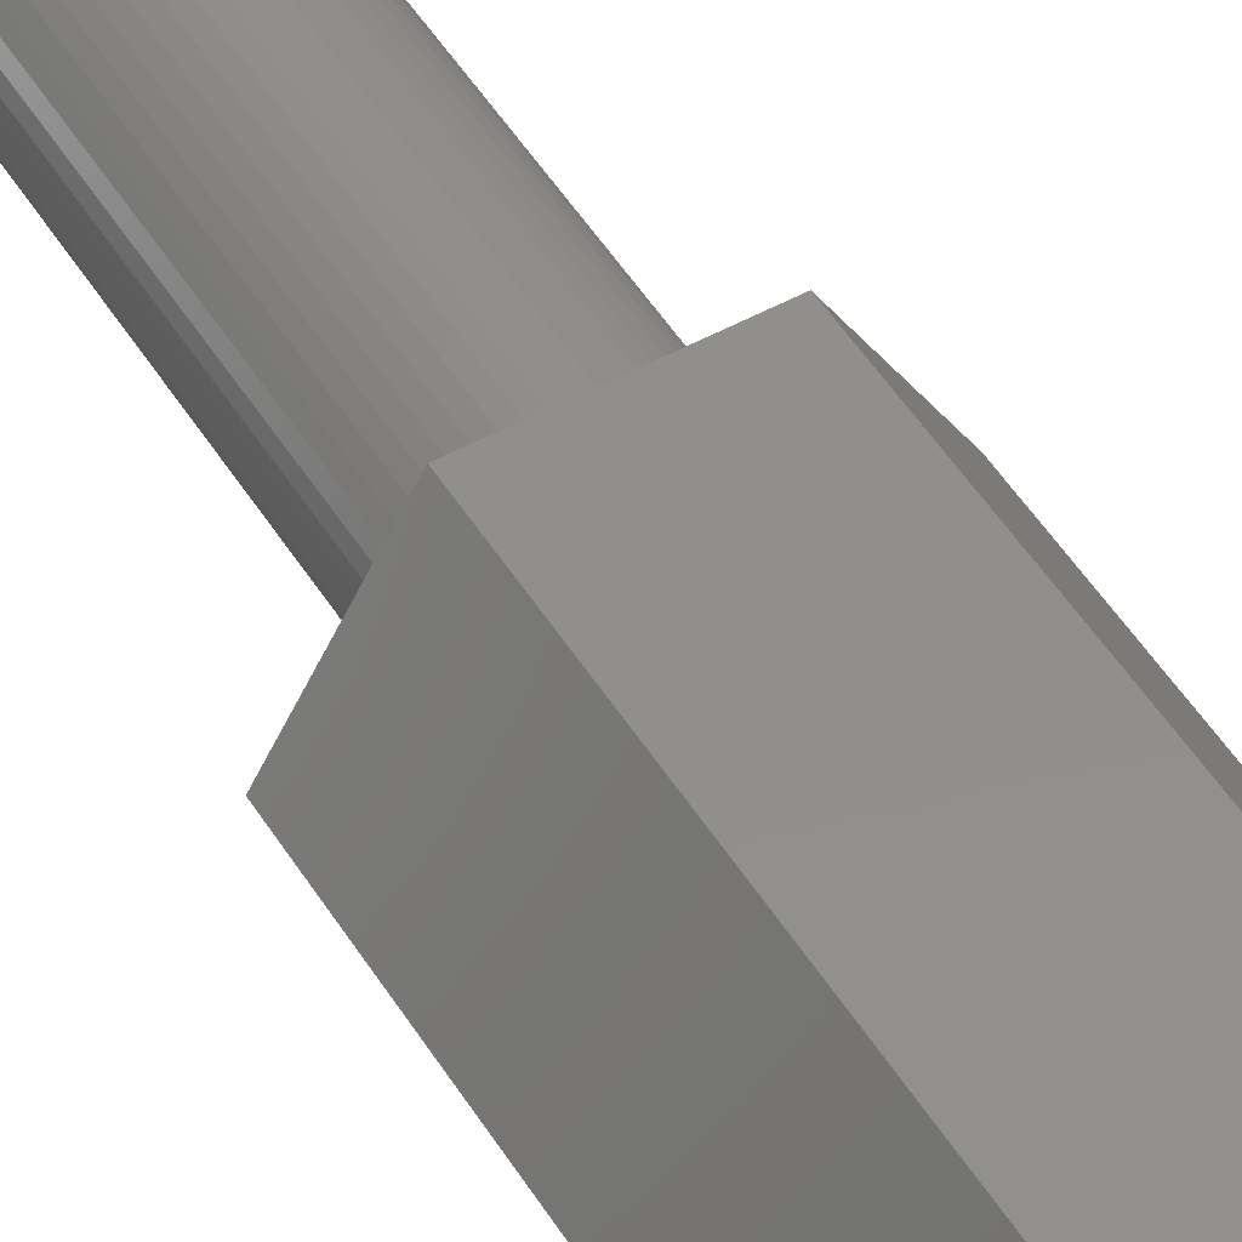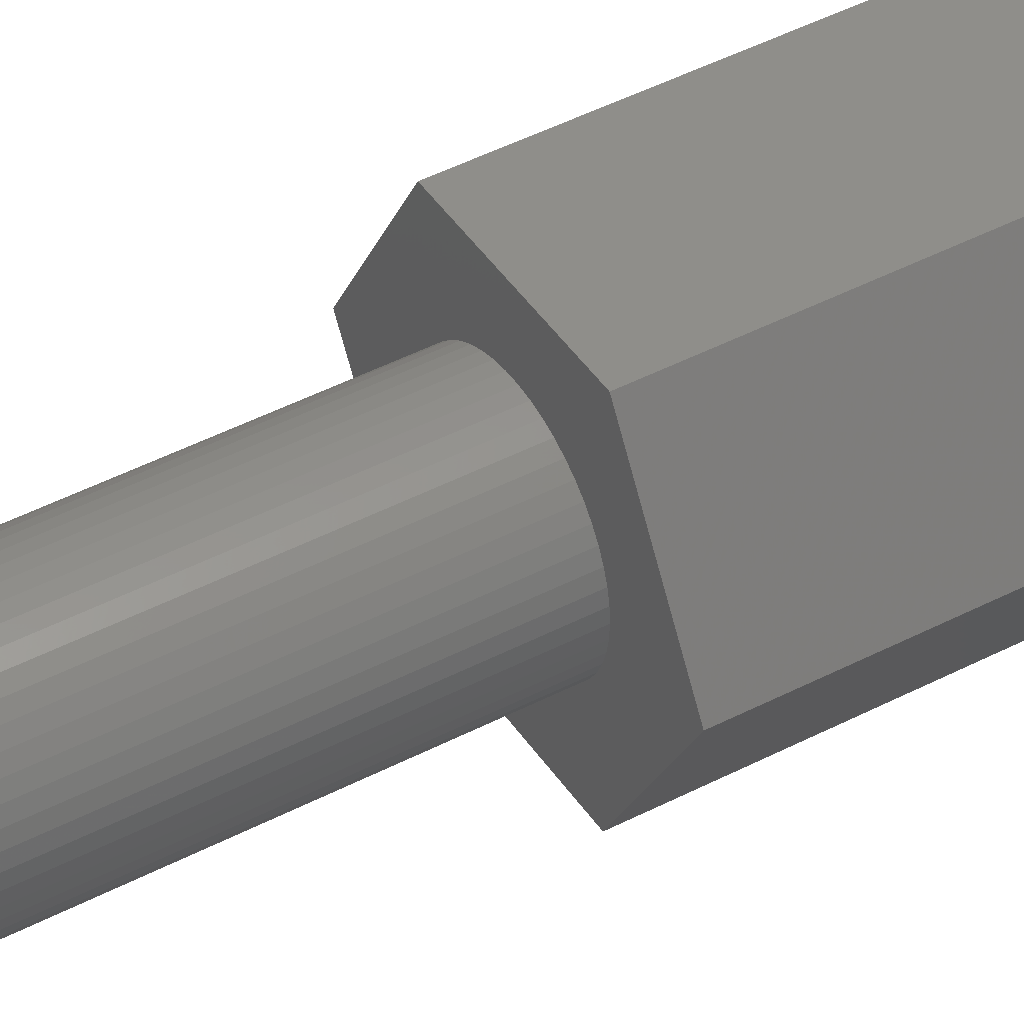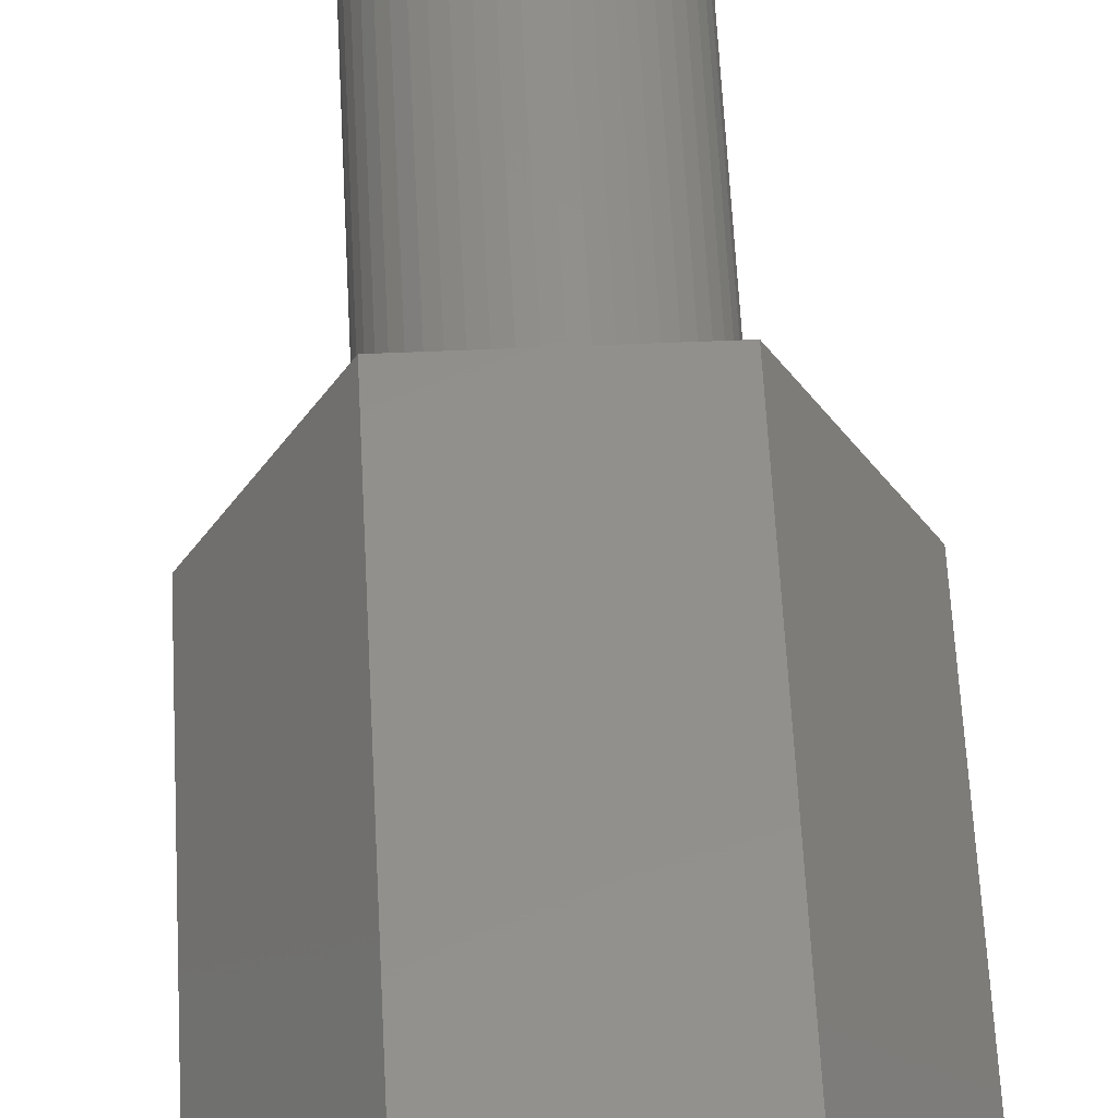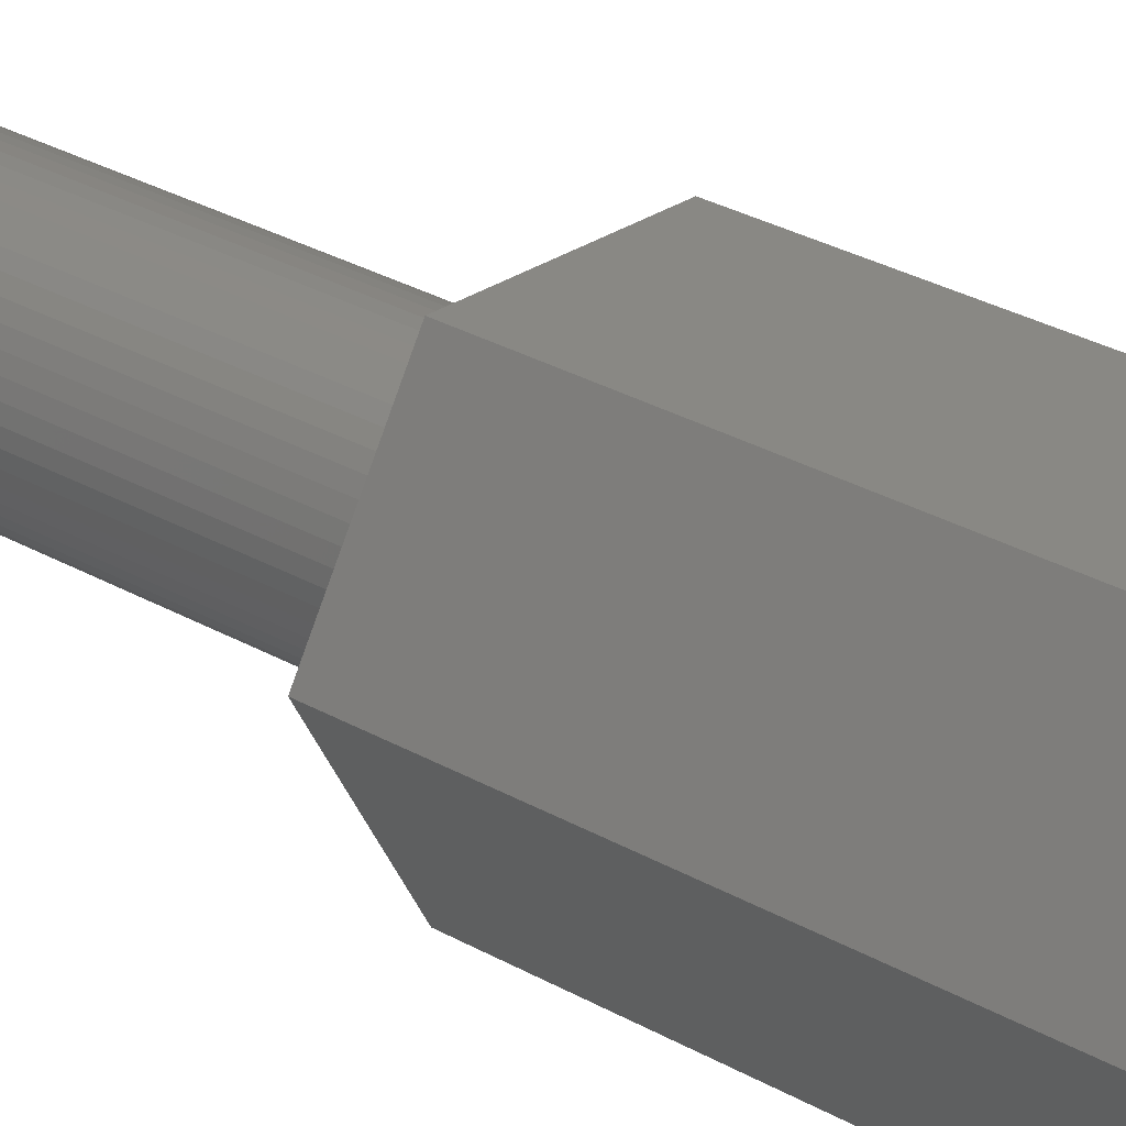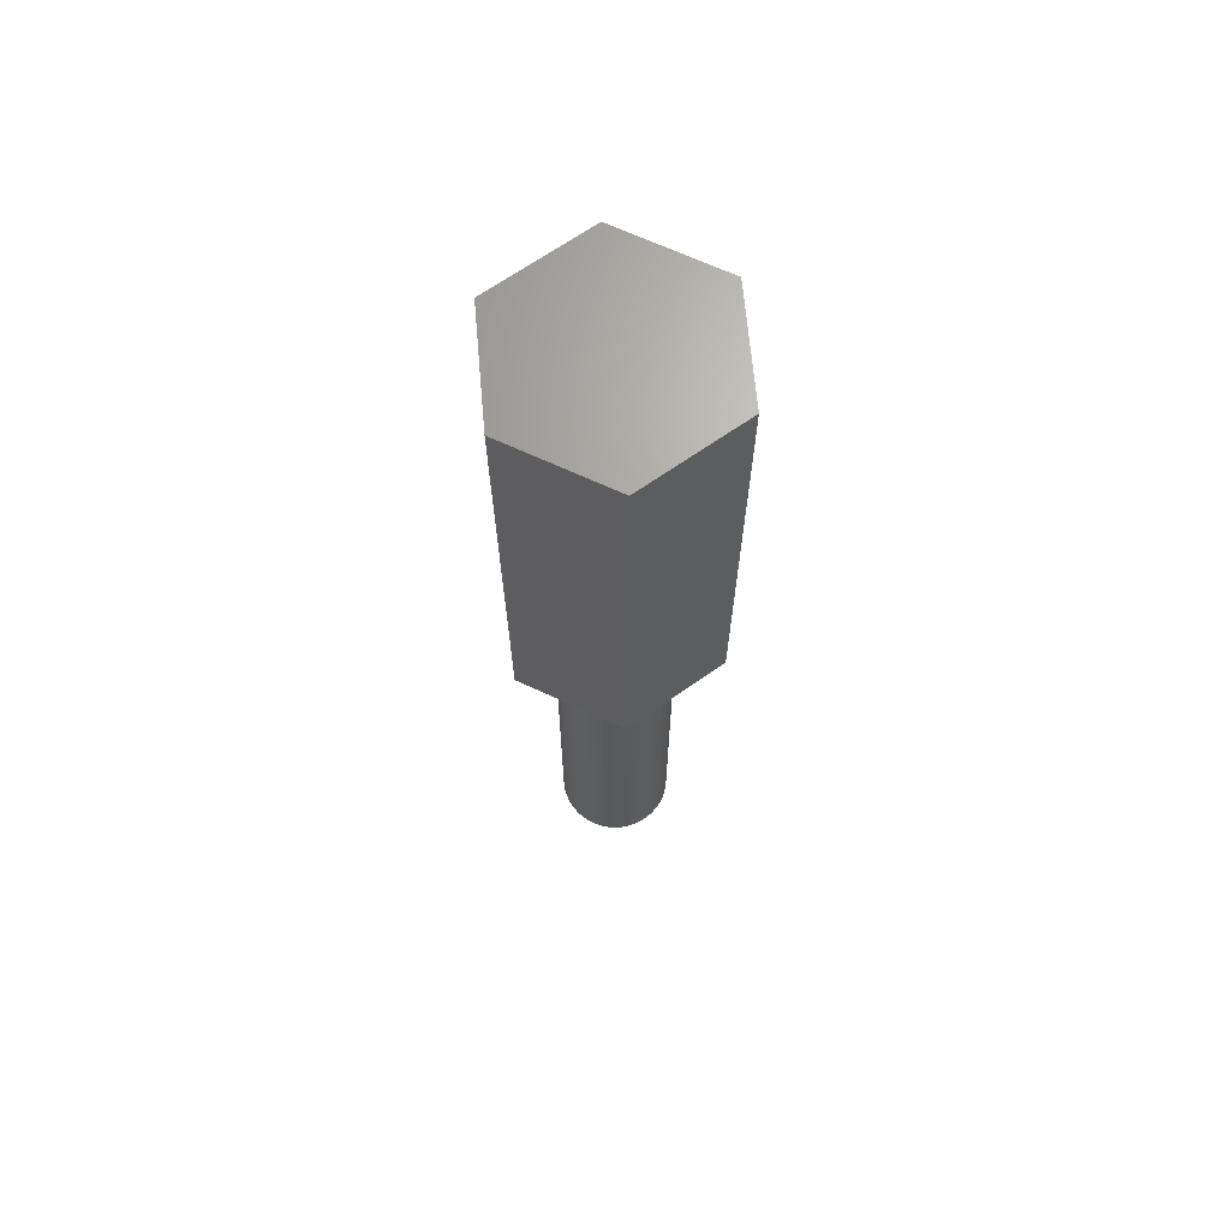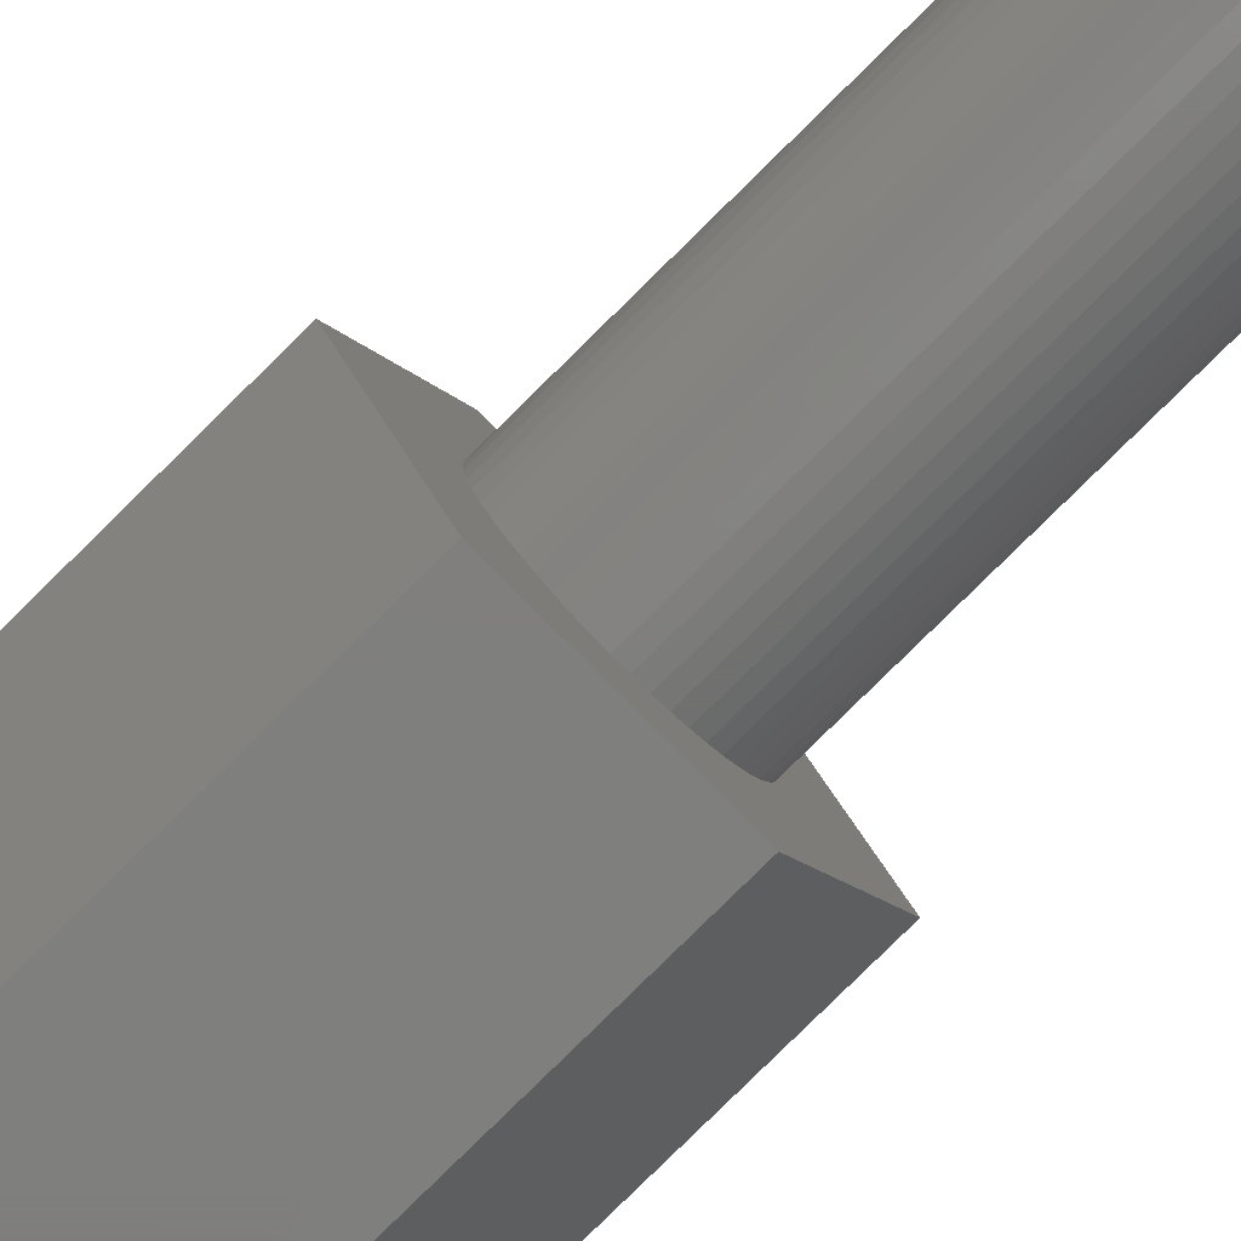
<metadata>
{"format":"stl","ext":"stl","renderer":"f3d","projection":"perspective","resolution":1024,"background":"white","views":[{"elev":50.7,"azim":-31.0,"up":"+Y"},{"elev":44.3,"azim":-121.5,"up":"+Y"},{"elev":52.5,"azim":-2.7,"up":"+Y"},{"elev":26.7,"azim":-47.2,"up":"+Y"},{"elev":67.5,"azim":-35.1,"up":"+Z"},{"elev":-79.0,"azim":134.7,"up":"+Y"}]}
</metadata>
<code>
# stl→obj: 112 verts, 220 faces
v -5.77 0 0
v -2.885 4.997 25
v -2.885 4.997 0
v -5.77 0 25
v 2.885 4.997 0
v 2.885 4.997 25
v 5.77 0 0
v 2.976 -0.376 0
v 3 0 0
v 2.906 -0.7461 0
v 2.629 -1.445 0
v 2.885 -4.997 0
v 2.789 -1.104 0
v 2.427 -1.763 0
v 2.187 -2.054 0
v 1.912 -2.312 0
v 1.607 -2.533 0
v 1.277 -2.714 0
v 0.9271 -2.853 0
v 0.5621 -2.947 0
v 0.1884 -2.994 0
v -0.1884 -2.994 0
v -2.885 -4.997 0
v -0.5621 -2.947 0
v -0.9271 -2.853 0
v -1.277 -2.714 0
v -1.607 -2.533 0
v -1.912 -2.312 0
v -2.187 -2.054 0
v -2.427 -1.763 0
v -2.629 -1.445 0
v -2.789 -1.104 0
v -2.906 -0.7461 0
v -2.976 -0.376 0
v -3 0 0
v 2.976 0.376 0
v 2.906 0.7461 0
v 2.789 1.104 0
v 2.629 1.445 0
v 2.427 1.763 0
v 2.187 2.054 0
v 1.912 2.312 0
v 1.607 2.533 0
v 1.277 2.714 0
v 0.9271 2.853 0
v 0.5621 2.947 0
v 0.1884 2.994 0
v -0.1884 2.994 0
v -0.5621 2.947 0
v -0.9271 2.853 0
v -1.277 2.714 0
v -1.607 2.533 0
v -1.912 2.312 0
v -2.187 2.054 0
v -2.427 1.763 0
v -2.629 1.445 0
v -2.789 1.104 0
v -2.906 0.7461 0
v -2.976 0.376 0
v 2.885 -4.997 25
v 5.77 0 25
v -2.885 -4.997 25
v 2.427 1.763 -25
v 2.629 1.445 -25
v 1.277 2.714 -25
v 0.9271 2.853 -25
v -0.9271 2.853 -25
v -1.277 2.714 -25
v -2.789 1.104 -25
v -2.629 1.445 -25
v 2.976 -0.376 -25
v 2.906 -0.7461 -25
v 2.187 2.054 -25
v 1.912 2.312 -25
v 0.5621 2.947 -25
v 0.1884 2.994 -25
v 1.607 2.533 -25
v -2.976 0.376 -25
v -2.906 0.7461 -25
v -2.427 1.763 -25
v -2.187 2.054 -25
v -0.5621 2.947 -25
v -1.912 2.312 -25
v 2.976 0.376 -25
v 3 0 -25
v 1.277 -2.714 -25
v 1.607 -2.533 -25
v -0.1884 2.994 -25
v -3 0 -25
v -1.607 2.533 -25
v -0.1884 -2.994 -25
v 0.1884 -2.994 -25
v 2.906 0.7461 -25
v 2.789 -1.104 -25
v 2.789 1.104 -25
v 2.629 -1.445 -25
v 2.427 -1.763 -25
v 2.187 -2.054 -25
v 1.912 -2.312 -25
v 0.9271 -2.853 -25
v 0.5621 -2.947 -25
v -0.5621 -2.947 -25
v -0.9271 -2.853 -25
v -1.277 -2.714 -25
v -1.607 -2.533 -25
v -1.912 -2.312 -25
v -2.187 -2.054 -25
v -2.427 -1.763 -25
v -2.629 -1.445 -25
v -2.789 -1.104 -25
v -2.906 -0.7461 -25
v -2.976 -0.376 -25
f 1 2 3
f 2 1 4
f 5 2 6
f 2 5 3
f 7 8 9
f 7 10 8
f 11 7 12
f 7 13 10
f 7 11 13
f 12 14 11
f 12 15 14
f 12 16 15
f 12 17 16
f 12 18 17
f 12 19 18
f 12 20 19
f 12 21 20
f 12 22 21
f 23 22 12
f 22 23 24
f 24 23 25
f 25 23 26
f 23 27 26
f 23 28 27
f 23 29 28
f 23 30 29
f 23 31 30
f 1 31 23
f 31 1 32
f 32 1 33
f 33 1 34
f 34 1 35
f 36 7 9
f 37 7 36
f 38 7 37
f 39 7 38
f 7 39 5
f 40 5 39
f 41 5 40
f 42 5 41
f 43 5 42
f 44 5 43
f 45 5 44
f 46 5 45
f 47 5 46
f 48 5 47
f 3 48 49
f 3 49 50
f 3 50 51
f 48 3 5
f 52 3 51
f 53 3 52
f 54 3 53
f 55 3 54
f 56 3 55
f 1 56 57
f 1 57 58
f 1 58 59
f 1 59 35
f 56 1 3
f 6 60 61
f 2 60 6
f 2 62 60
f 62 2 4
f 60 7 61
f 7 60 12
f 61 5 6
f 5 61 7
f 23 60 62
f 60 23 12
f 23 4 1
f 4 23 62
f 39 63 40
f 63 39 64
f 65 45 44
f 45 65 66
f 67 51 50
f 51 67 68
f 69 56 70
f 56 69 57
f 10 71 8
f 71 10 72
f 73 42 41
f 42 73 74
f 75 47 46
f 47 75 76
f 74 43 42
f 43 74 77
f 78 58 79
f 58 78 59
f 80 54 81
f 54 80 55
f 82 50 49
f 50 82 67
f 83 54 53
f 54 83 81
f 9 84 36
f 84 9 85
f 86 17 18
f 17 86 87
f 40 73 41
f 73 40 63
f 76 48 47
f 48 76 88
f 66 46 45
f 46 66 75
f 77 44 43
f 44 77 65
f 89 59 78
f 59 89 35
f 79 57 69
f 57 79 58
f 70 55 80
f 55 70 56
f 88 49 48
f 49 88 82
f 90 53 52
f 53 90 83
f 68 52 51
f 52 68 90
f 8 85 9
f 85 8 71
f 91 21 22
f 21 91 92
f 71 84 85
f 72 84 71
f 72 93 84
f 94 93 72
f 94 95 93
f 96 95 94
f 96 64 95
f 97 64 96
f 97 63 64
f 98 63 97
f 98 73 63
f 99 73 98
f 99 74 73
f 87 74 99
f 87 77 74
f 86 77 87
f 86 65 77
f 100 65 86
f 100 66 65
f 101 66 100
f 101 75 66
f 92 75 101
f 92 76 75
f 91 76 92
f 91 88 76
f 102 88 91
f 102 82 88
f 103 82 102
f 103 67 82
f 104 67 103
f 104 68 67
f 105 68 104
f 105 90 68
f 106 90 105
f 106 83 90
f 107 83 106
f 107 81 83
f 108 81 107
f 108 80 81
f 109 80 108
f 109 70 80
f 110 70 109
f 110 69 70
f 111 69 110
f 111 79 69
f 112 79 111
f 112 78 79
f 78 112 89
f 108 31 109
f 31 108 30
f 92 20 21
f 20 92 101
f 100 18 19
f 18 100 86
f 38 64 39
f 64 38 95
f 37 95 38
f 95 37 93
f 36 93 37
f 93 36 84
f 11 94 13
f 94 11 96
f 13 72 10
f 72 13 94
f 99 15 16
f 15 99 98
f 15 97 14
f 97 15 98
f 14 96 11
f 96 14 97
f 104 25 26
f 25 104 103
f 109 32 110
f 32 109 31
f 107 28 29
f 28 107 106
f 101 19 20
f 19 101 100
f 87 16 17
f 16 87 99
f 106 27 28
f 27 106 105
f 103 24 25
f 24 103 102
f 102 22 24
f 22 102 91
f 112 35 89
f 35 112 34
f 105 26 27
f 26 105 104
f 110 33 111
f 33 110 32
f 111 34 112
f 34 111 33
f 107 30 108
f 30 107 29

</code>
